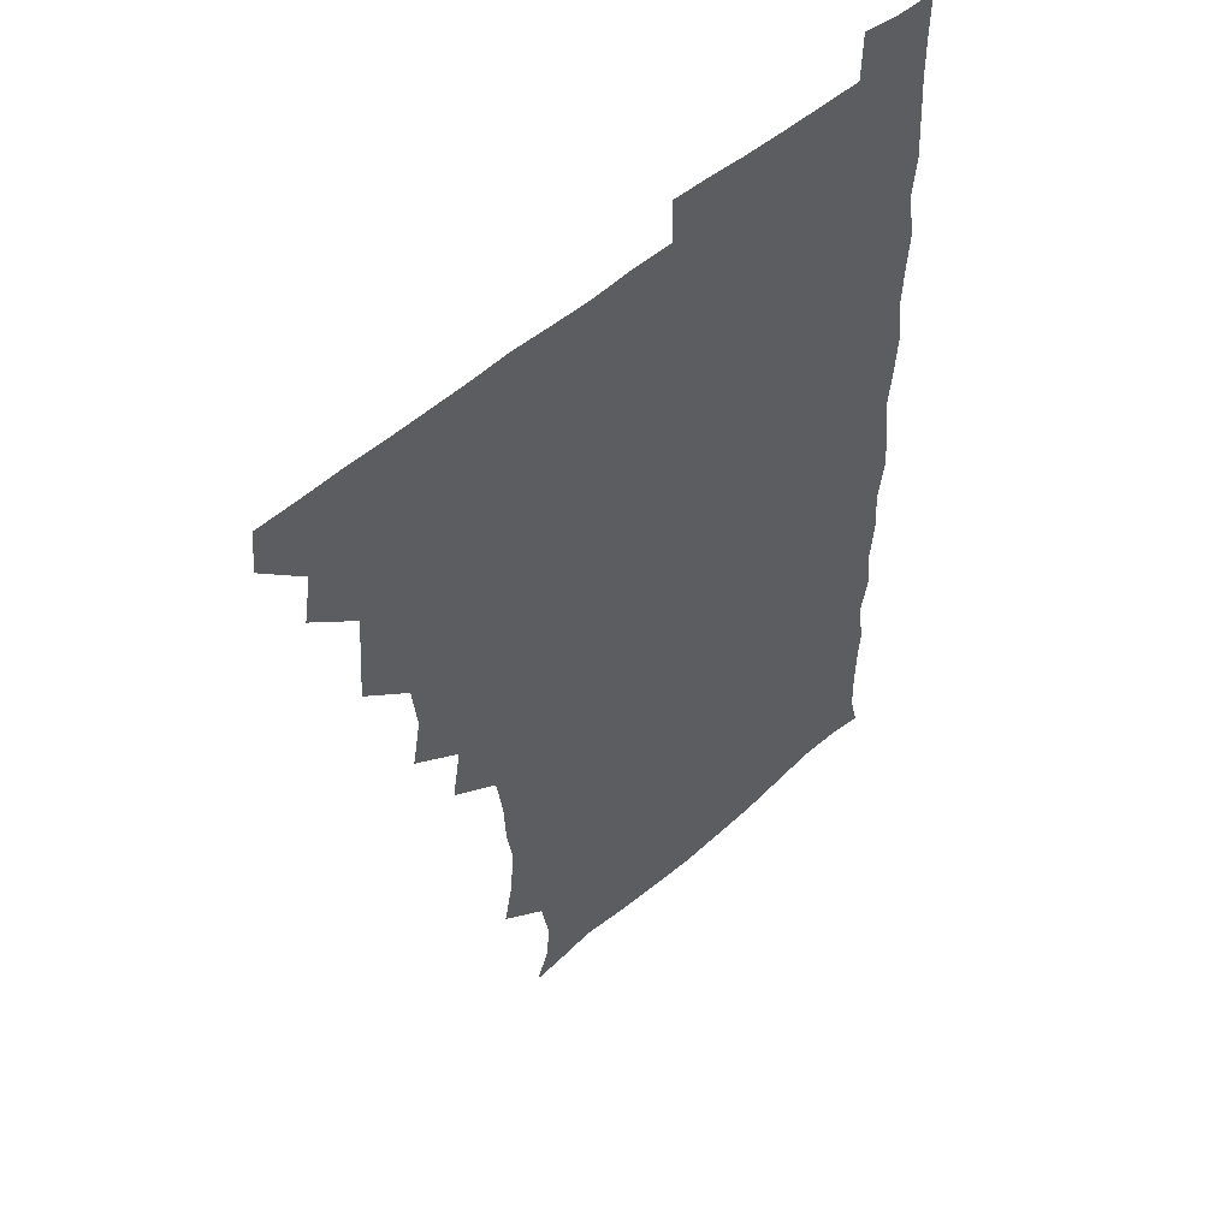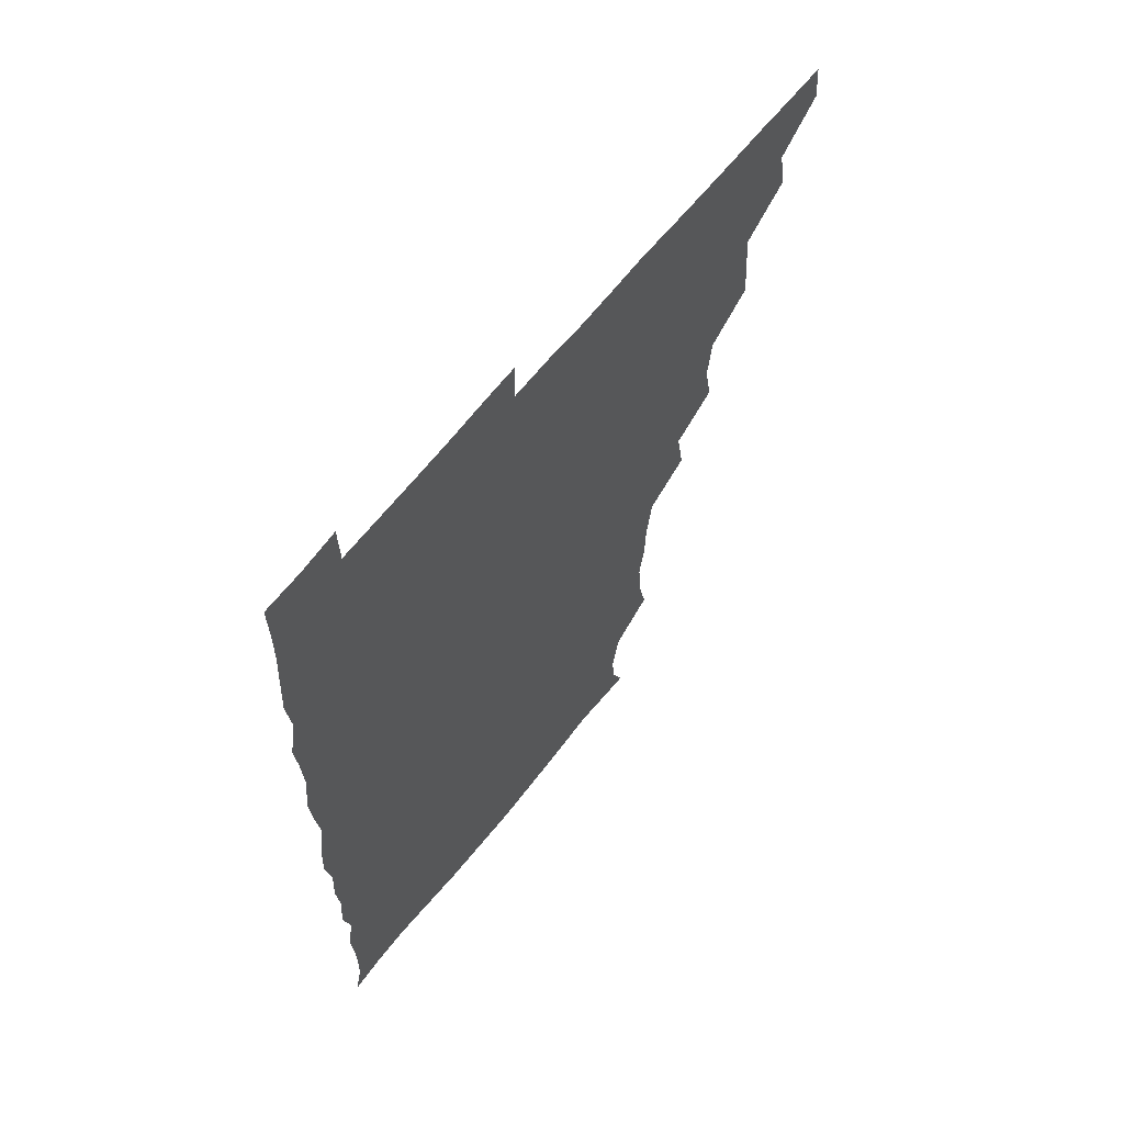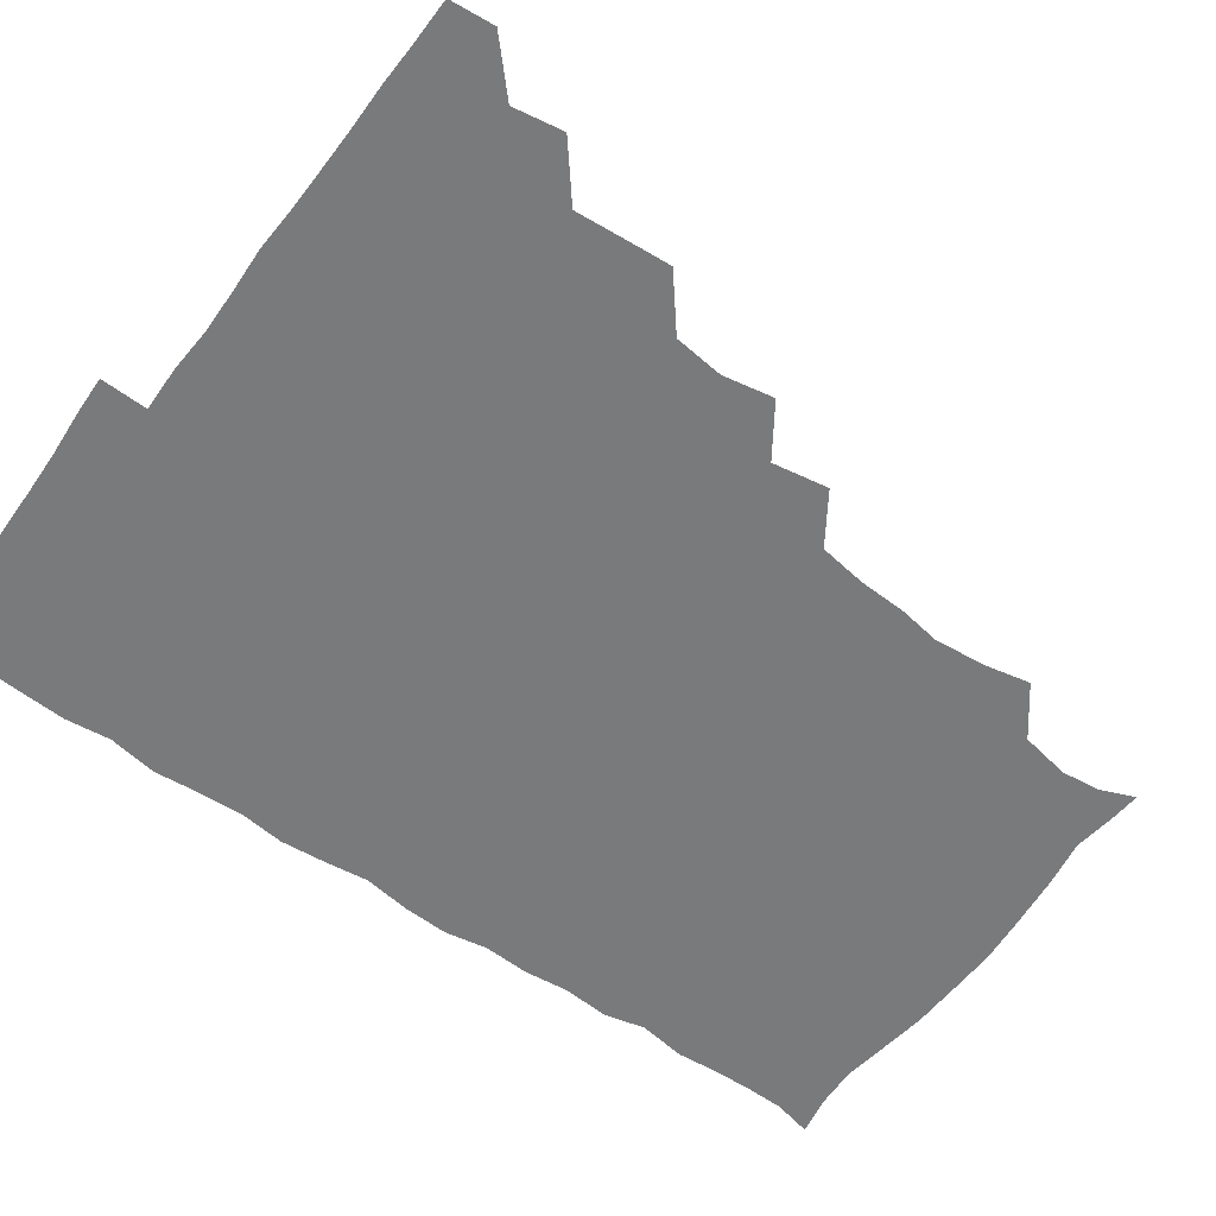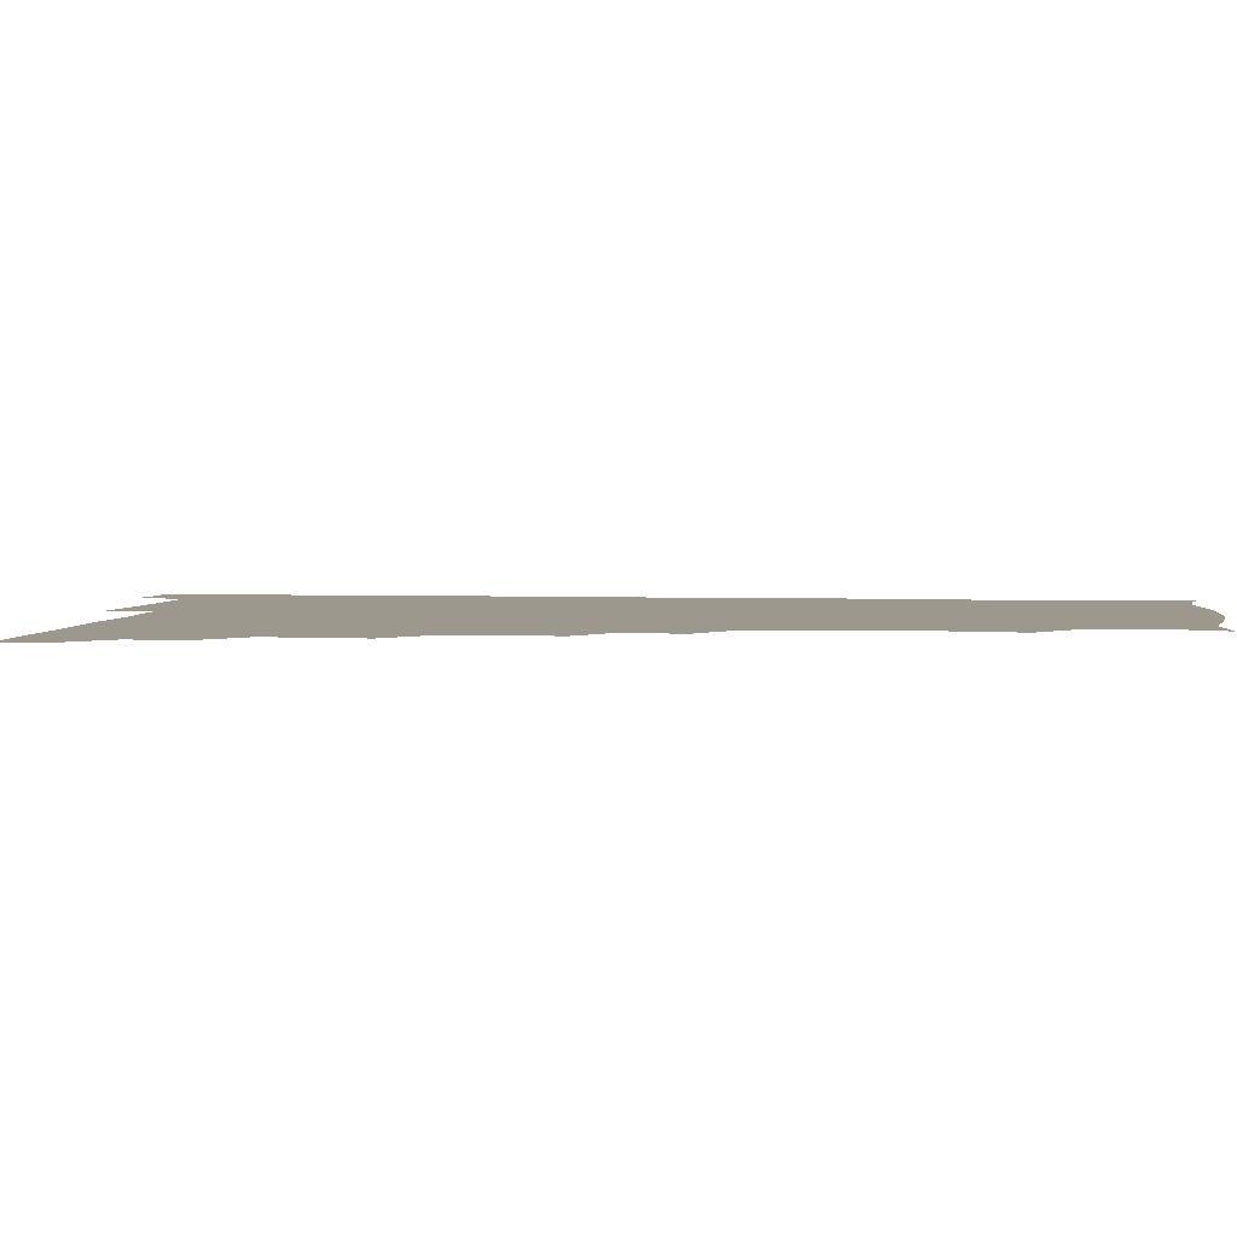
<metadata>
{"format":"obj","ext":"obj","renderer":"f3d","projection":"perspective","resolution":1024,"background":"white","views":[{"elev":50.9,"azim":-44.2,"up":"+Y"},{"elev":64.1,"azim":128.4,"up":"+Y"},{"elev":-58.0,"azim":-125.6,"up":"+Z"},{"elev":3.2,"azim":-82.2,"up":"+Z"}]}
</metadata>
<code>
v 465 495.3 0
v 466.2 510.4 0
v 478.5 463.4 0
v 481.3 480.2 0
v 481.5 495.7 0
v 481.7 510.5 0
v 493.8 416.9 0
v 494.8 431.7 0
v 496 449.1 0
v 496.5 465.7 0
v 497.3 480.9 0
v 496.6 495.9 0
v 496.1 511 0
v 509.8 369 0
v 512.9 386.1 0
v 510.9 403 0
v 513 421.6 0
v 512.2 436.7 0
v 512.7 451.9 0
v 513.3 467 0
v 512.1 481.1 0
v 511.8 495.7 0
v 511.2 510.9 0
v 524 338.6 0
v 527.2 357.4 0
v 527.3 375 0
v 527.6 391.1 0
v 527.3 406.7 0
v 526.5 420.8 0
v 526 435.4 0
v 526.9 451.5 0
v 527.1 466.5 0
v 526.7 481 0
v 526.4 495.8 0
v 526.1 511.1 0
v 541.9 248 0
v 545.1 263.4 0
v 546.6 281.2 0
v 544.3 295 0
v 543.6 311.1 0
v 541.1 327.5 0
v 541.7 345.3 0
v 542.1 360.9 0
v 541.8 376.2 0
v 542.2 392.3 0
v 541.5 406.2 0
v 541.3 421.2 0
v 542.1 437 0
v 541.6 451.4 0
v 542.1 466.3 0
v 541.4 481.2 0
v 541.3 495.9 0
v 540.9 511.4 0
v 555.3 194 0
v 559.9 205.3 0
v 561.4 218.6 0
v 558.3 235.5 0
v 558.4 253.6 0
v 558.6 269.4 0
v 558.3 284.5 0
v 558.5 300.7 0
v 557 315 0
v 557.1 331.4 0
v 556.2 345.6 0
v 557 362.3 0
v 557.1 377.4 0
v 555.9 390.9 0
v 556.9 407.2 0
v 557 422.3 0
v 556.6 436.8 0
v 557.1 452 0
v 556.4 466.4 0
v 556.9 480.8 0
v 556.3 495.7 0
v 555.4 512.1 0
v 565.7 194.9 0
v 569.9 206 0
v 573.9 226.2 0
v 573.2 242 0
v 573.3 257.4 0
v 571.9 270.3 0
v 572.1 286.3 0
v 572.7 303.8 0
v 572.9 317.6 0
v 571.8 332.2 0
v 572.1 347.6 0
v 571.4 361.7 0
v 572 378.4 0
v 572.1 392.7 0
v 571.2 406.3 0
v 571.8 422.7 0
v 571.7 437.1 0
v 571.6 451.6 0
v 571.3 466.1 0
v 571.6 480.7 0
v 571.1 495.9 0
v 570.5 511.4 0
v 580.3 196.9 0
v 586.5 213.6 0
v 587.3 227.1 0
v 587.2 242.5 0
v 587.2 258.6 0
v 586.8 273 0
v 587.4 287.5 0
v 586.5 301.5 0
v 587 319.8 0
v 586.4 331.4 0
v 586.7 347.7 0
v 586.5 362.2 0
v 586.3 376.7 0
v 586.6 392.8 0
v 586.3 406.7 0
v 586.3 421.6 0
v 586.4 436.8 0
v 586.3 451.4 0
v 586.4 466.2 0
v 586.3 481 0
v 586 496.1 0
v 585.8 511.1 0
v 596.1 194.3 0
v 600.9 212.7 0
v 602 228.7 0
v 601.9 243.1 0
v 601.7 256.7 0
v 600.9 270.2 0
v 601.1 288.2 0
v 602.3 303.4 0
v 601.3 317.2 0
v 601.3 332 0
v 601.4 348.3 0
v 601.4 362.9 0
v 601.3 376.9 0
v 601.2 392.3 0
v 601.5 407.5 0
v 601.3 422 0
v 601.3 436.9 0
v 601.3 451.4 0
v 601.4 466.1 0
v 601.6 480.8 0
v 601.6 495.4 0
v 600.7 512.1 0
v 613.4 192.5 0
v 616.1 213 0
v 616.7 227.9 0
v 615.9 242.9 0
v 616.5 259.2 0
v 616.5 274.2 0
v 616.3 286.1 0
v 616 304.8 0
v 616.1 317.3 0
v 616.3 333.3 0
v 616.1 347.7 0
v 616.1 361.9 0
v 616.1 378 0
v 616.1 392.7 0
v 616.1 407.5 0
v 616.2 421.9 0
v 616 436.4 0
v 616.2 451.3 0
v 616.7 466.5 0
v 616.7 480.7 0
v 616.5 495.4 0
v 616.2 511.8 0
v 615.7 527.7 0
v 630.5 191.1 0
v 630.6 212 0
v 630.7 230.3 0
v 631.1 243.3 0
v 631.3 259.3 0
v 630.9 272.4 0
v 631.4 288.3 0
v 630.8 302.8 0
v 630.7 317.9 0
v 630.8 333.8 0
v 631 346.9 0
v 630.8 362.7 0
v 630.8 377.6 0
v 630.8 392.4 0
v 630.8 407.1 0
v 631 423.4 0
v 631 437 0
v 631.1 451.4 0
v 631.2 466.4 0
v 631.3 480.9 0
v 631.3 495.5 0
v 630.9 511.2 0
v 629.3 527.2 0
v 647.1 191.7 0
v 645.7 213.4 0
v 646.2 227.2 0
v 645.5 242.3 0
v 645.5 259 0
v 645.5 273 0
v 645.8 288.9 0
v 645.5 304 0
v 645.8 316.9 0
v 645.4 332.8 0
v 645.5 348.2 0
v 645.6 362.5 0
v 645.5 377.6 0
v 645.5 392.4 0
v 645.4 408.4 0
v 645.6 422.4 0
v 645.7 436.8 0
v 645.9 451.6 0
v 645.9 466.7 0
v 646 481.1 0
v 646.1 495.7 0
v 646.8 509.5 0
v 644.3 526.2 0
v 663.9 192.4 0
v 660.9 211.6 0
v 660.3 229.1 0
v 660.6 242.1 0
v 659.5 259.3 0
v 660.5 272.1 0
v 659.7 289.6 0
v 659.9 303.7 0
v 660.3 317.6 0
v 659.9 333.1 0
v 659.7 348.4 0
v 660.6 361.9 0
v 660.3 377.4 0
v 660.8 391.1 0
v 660 407.9 0
v 660.2 422.3 0
v 660.8 436.3 0
v 660.5 451.9 0
v 660.4 466.8 0
v 660.8 481.2 0
v 660.9 495.8 0
v 660.9 510.3 0
v 660 525.7 0
v 680.1 194.7 0
v 676.2 212.1 0
v 674.9 228.3 0
v 674.9 243.3 0
v 674.7 257.7 0
v 674.6 273.1 0
v 674 289 0
v 673.9 303.9 0
v 674.9 317.6 0
v 674.2 333.4 0
v 675.2 347 0
v 675 362 0
v 674.3 378.2 0
v 675 391.9 0
v 674 408.5 0
v 674.8 422.3 0
v 674.9 437.2 0
v 675.5 451.5 0
v 675.2 466.6 0
v 675.2 481.7 0
v 675.7 496 0
v 675.7 510.8 0
v 675.9 525.5 0
v 695.5 196.9 0
v 691.8 211.4 0
v 689.9 227.1 0
v 688.8 243.5 0
v 688.5 258.5 0
v 688.8 272.8 0
v 688.4 288.3 0
v 689.5 301.6 0
v 688.1 318.8 0
v 689.1 332.5 0
v 688.7 348.2 0
v 689.1 362.1 0
v 688.4 377.9 0
v 689.3 392.2 0
v 689.2 407.3 0
v 689.2 422.2 0
v 689 437.3 0
v 690 451.4 0
v 689.1 467.5 0
v 689.8 481.6 0
v 690 496.2 0
v 690.7 510.8 0
v 691.1 525.4 0
v 691.6 542.7 0
v 710.2 196.2 0
v 706.4 210.2 0
v 705.1 224.8 0
v 704.7 239.7 0
v 702.9 256.5 0
v 703.2 270.5 0
v 703.3 286.4 0
v 702.7 301.6 0
v 703.4 316.2 0
v 703.9 330.7 0
v 705.1 345.5 0
v 703.3 361.3 0
v 703.4 375.7 0
v 704.9 390.2 0
v 704.1 406 0
v 704.9 420.1 0
v 703.3 436.7 0
v 705.2 450.4 0
v 703.4 466.7 0
v 703.6 481.5 0
v 704.7 495.8 0
v 705.3 510.6 0
v 705 525.2 0
v 705.8 540.8 0
v 723.2 193.7 0
v 720 206.9 0
v 719.7 220 0
v 720 233.5 0
v 721.1 247.2 0
v 718.6 263.3 0
v 721.7 277.3 0
v 720.4 293.1 0
v 722 308.1 0
v 721.1 323.8 0
v 723.6 338.2 0
v 722.9 353.2 0
v 720.5 369.6 0
v 722.3 384.8 0
v 723.5 399.8 0
v 721.7 415.6 0
v 722.4 431.2 0
v 723.7 445.6 0
v 720.9 462.4 0
v 722.6 477.8 0
v 721.7 493.7 0
v 720.7 510.1 0
v 720.5 525.7 0
v 720.8 540.6 0
f 4 5 1
f 1 5 2
f 5 6 2
f 9 10 3
f 3 10 4
f 10 11 4
f 4 11 5
f 11 12 5
f 5 12 6
f 12 13 6
f 16 17 7
f 7 17 8
f 17 18 8
f 8 18 9
f 18 19 9
f 9 19 10
f 19 20 10
f 10 20 11
f 20 21 11
f 11 21 12
f 21 22 12
f 12 22 13
f 22 23 13
f 25 26 14
f 14 26 15
f 26 27 15
f 15 27 16
f 27 28 16
f 16 28 17
f 28 29 17
f 17 29 18
f 29 30 18
f 18 30 19
f 30 31 19
f 19 31 20
f 31 32 20
f 20 32 21
f 32 33 21
f 21 33 22
f 33 34 22
f 22 34 23
f 34 35 23
f 41 42 24
f 24 42 25
f 42 43 25
f 25 43 26
f 43 44 26
f 26 44 27
f 44 45 27
f 27 45 28
f 45 46 28
f 28 46 29
f 46 47 29
f 29 47 30
f 47 48 30
f 30 48 31
f 48 49 31
f 31 49 32
f 49 50 32
f 32 50 33
f 50 51 33
f 33 51 34
f 51 52 34
f 34 52 35
f 52 53 35
f 57 58 36
f 36 58 37
f 58 59 37
f 37 59 38
f 59 60 38
f 38 60 39
f 60 61 39
f 39 61 40
f 61 62 40
f 40 62 41
f 62 63 41
f 41 63 42
f 63 64 42
f 42 64 43
f 64 65 43
f 43 65 44
f 65 66 44
f 44 66 45
f 66 67 45
f 45 67 46
f 67 68 46
f 46 68 47
f 68 69 47
f 47 69 48
f 69 70 48
f 48 70 49
f 70 71 49
f 49 71 50
f 71 72 50
f 50 72 51
f 72 73 51
f 51 73 52
f 73 74 52
f 52 74 53
f 74 75 53
f 54 76 55
f 76 77 55
f 55 77 56
f 77 78 56
f 56 78 57
f 78 79 57
f 57 79 58
f 79 80 58
f 58 80 59
f 80 81 59
f 59 81 60
f 81 82 60
f 60 82 61
f 82 83 61
f 61 83 62
f 83 84 62
f 62 84 63
f 84 85 63
f 63 85 64
f 85 86 64
f 64 86 65
f 86 87 65
f 65 87 66
f 87 88 66
f 66 88 67
f 88 89 67
f 67 89 68
f 89 90 68
f 68 90 69
f 90 91 69
f 69 91 70
f 91 92 70
f 70 92 71
f 92 93 71
f 71 93 72
f 93 94 72
f 72 94 73
f 94 95 73
f 73 95 74
f 95 96 74
f 74 96 75
f 96 97 75
f 76 98 77
f 98 99 77
f 77 99 78
f 99 100 78
f 78 100 79
f 100 101 79
f 79 101 80
f 101 102 80
f 80 102 81
f 102 103 81
f 81 103 82
f 103 104 82
f 82 104 83
f 104 105 83
f 83 105 84
f 105 106 84
f 84 106 85
f 106 107 85
f 85 107 86
f 107 108 86
f 86 108 87
f 108 109 87
f 87 109 88
f 109 110 88
f 88 110 89
f 110 111 89
f 89 111 90
f 111 112 90
f 90 112 91
f 112 113 91
f 91 113 92
f 113 114 92
f 92 114 93
f 114 115 93
f 93 115 94
f 115 116 94
f 94 116 95
f 116 117 95
f 95 117 96
f 117 118 96
f 96 118 97
f 118 119 97
f 98 120 99
f 120 121 99
f 99 121 100
f 121 122 100
f 100 122 101
f 122 123 101
f 101 123 102
f 123 124 102
f 102 124 103
f 124 125 103
f 103 125 104
f 125 126 104
f 104 126 105
f 126 127 105
f 105 127 106
f 127 128 106
f 106 128 107
f 128 129 107
f 107 129 108
f 129 130 108
f 108 130 109
f 130 131 109
f 109 131 110
f 131 132 110
f 110 132 111
f 132 133 111
f 111 133 112
f 133 134 112
f 112 134 113
f 134 135 113
f 113 135 114
f 135 136 114
f 114 136 115
f 136 137 115
f 115 137 116
f 137 138 116
f 116 138 117
f 138 139 117
f 117 139 118
f 139 140 118
f 118 140 119
f 140 141 119
f 120 142 121
f 142 143 121
f 121 143 122
f 143 144 122
f 122 144 123
f 144 145 123
f 123 145 124
f 145 146 124
f 124 146 125
f 146 147 125
f 125 147 126
f 147 148 126
f 126 148 127
f 148 149 127
f 127 149 128
f 149 150 128
f 128 150 129
f 150 151 129
f 129 151 130
f 151 152 130
f 130 152 131
f 152 153 131
f 131 153 132
f 153 154 132
f 132 154 133
f 154 155 133
f 133 155 134
f 155 156 134
f 134 156 135
f 156 157 135
f 135 157 136
f 157 158 136
f 136 158 137
f 158 159 137
f 137 159 138
f 159 160 138
f 138 160 139
f 160 161 139
f 139 161 140
f 161 162 140
f 140 162 141
f 162 163 141
f 142 165 143
f 165 166 143
f 143 166 144
f 166 167 144
f 144 167 145
f 167 168 145
f 145 168 146
f 168 169 146
f 146 169 147
f 169 170 147
f 147 170 148
f 170 171 148
f 148 171 149
f 171 172 149
f 149 172 150
f 172 173 150
f 150 173 151
f 173 174 151
f 151 174 152
f 174 175 152
f 152 175 153
f 175 176 153
f 153 176 154
f 176 177 154
f 154 177 155
f 177 178 155
f 155 178 156
f 178 179 156
f 156 179 157
f 179 180 157
f 157 180 158
f 180 181 158
f 158 181 159
f 181 182 159
f 159 182 160
f 182 183 160
f 160 183 161
f 183 184 161
f 161 184 162
f 184 185 162
f 162 185 163
f 185 186 163
f 163 186 164
f 186 187 164
f 165 188 166
f 188 189 166
f 166 189 167
f 189 190 167
f 167 190 168
f 190 191 168
f 168 191 169
f 191 192 169
f 169 192 170
f 192 193 170
f 170 193 171
f 193 194 171
f 171 194 172
f 194 195 172
f 172 195 173
f 195 196 173
f 173 196 174
f 196 197 174
f 174 197 175
f 197 198 175
f 175 198 176
f 198 199 176
f 176 199 177
f 199 200 177
f 177 200 178
f 200 201 178
f 178 201 179
f 201 202 179
f 179 202 180
f 202 203 180
f 180 203 181
f 203 204 181
f 181 204 182
f 204 205 182
f 182 205 183
f 205 206 183
f 183 206 184
f 206 207 184
f 184 207 185
f 207 208 185
f 185 208 186
f 208 209 186
f 186 209 187
f 209 210 187
f 188 211 189
f 211 212 189
f 189 212 190
f 212 213 190
f 190 213 191
f 213 214 191
f 191 214 192
f 214 215 192
f 192 215 193
f 215 216 193
f 193 216 194
f 216 217 194
f 194 217 195
f 217 218 195
f 195 218 196
f 218 219 196
f 196 219 197
f 219 220 197
f 197 220 198
f 220 221 198
f 198 221 199
f 221 222 199
f 199 222 200
f 222 223 200
f 200 223 201
f 223 224 201
f 201 224 202
f 224 225 202
f 202 225 203
f 225 226 203
f 203 226 204
f 226 227 204
f 204 227 205
f 227 228 205
f 205 228 206
f 228 229 206
f 206 229 207
f 229 230 207
f 207 230 208
f 230 231 208
f 208 231 209
f 231 232 209
f 209 232 210
f 232 233 210
f 211 234 212
f 234 235 212
f 212 235 213
f 235 236 213
f 213 236 214
f 236 237 214
f 214 237 215
f 237 238 215
f 215 238 216
f 238 239 216
f 216 239 217
f 239 240 217
f 217 240 218
f 240 241 218
f 218 241 219
f 241 242 219
f 219 242 220
f 242 243 220
f 220 243 221
f 243 244 221
f 221 244 222
f 244 245 222
f 222 245 223
f 245 246 223
f 223 246 224
f 246 247 224
f 224 247 225
f 247 248 225
f 225 248 226
f 248 249 226
f 226 249 227
f 249 250 227
f 227 250 228
f 250 251 228
f 228 251 229
f 251 252 229
f 229 252 230
f 252 253 230
f 230 253 231
f 253 254 231
f 231 254 232
f 254 255 232
f 232 255 233
f 255 256 233
f 234 257 235
f 257 258 235
f 235 258 236
f 258 259 236
f 236 259 237
f 259 260 237
f 237 260 238
f 260 261 238
f 238 261 239
f 261 262 239
f 239 262 240
f 262 263 240
f 240 263 241
f 263 264 241
f 241 264 242
f 264 265 242
f 242 265 243
f 265 266 243
f 243 266 244
f 266 267 244
f 244 267 245
f 267 268 245
f 245 268 246
f 268 269 246
f 246 269 247
f 269 270 247
f 247 270 248
f 270 271 248
f 248 271 249
f 271 272 249
f 249 272 250
f 272 273 250
f 250 273 251
f 273 274 251
f 251 274 252
f 274 275 252
f 252 275 253
f 275 276 253
f 253 276 254
f 276 277 254
f 254 277 255
f 277 278 255
f 255 278 256
f 278 279 256
f 257 281 258
f 281 282 258
f 258 282 259
f 282 283 259
f 259 283 260
f 283 284 260
f 260 284 261
f 284 285 261
f 261 285 262
f 285 286 262
f 262 286 263
f 286 287 263
f 263 287 264
f 287 288 264
f 264 288 265
f 288 289 265
f 265 289 266
f 289 290 266
f 266 290 267
f 290 291 267
f 267 291 268
f 291 292 268
f 268 292 269
f 292 293 269
f 269 293 270
f 293 294 270
f 270 294 271
f 294 295 271
f 271 295 272
f 295 296 272
f 272 296 273
f 296 297 273
f 273 297 274
f 297 298 274
f 274 298 275
f 298 299 275
f 275 299 276
f 299 300 276
f 276 300 277
f 300 301 277
f 277 301 278
f 301 302 278
f 278 302 279
f 302 303 279
f 279 303 280
f 303 304 280
f 281 305 282
f 305 306 282
f 282 306 283
f 306 307 283
f 283 307 284
f 307 308 284
f 284 308 285
f 308 309 285
f 285 309 286
f 309 310 286
f 286 310 287
f 310 311 287
f 287 311 288
f 311 312 288
f 288 312 289
f 312 313 289
f 289 313 290
f 313 314 290
f 290 314 291
f 314 315 291
f 291 315 292
f 315 316 292
f 292 316 293
f 316 317 293
f 293 317 294
f 317 318 294
f 294 318 295
f 318 319 295
f 295 319 296
f 319 320 296
f 296 320 297
f 320 321 297
f 297 321 298
f 321 322 298
f 298 322 299
f 322 323 299
f 299 323 300
f 323 324 300
f 300 324 301
f 324 325 301
f 301 325 302
f 325 326 302
f 302 326 303
f 326 327 303
f 303 327 304
f 327 328 304

</code>
